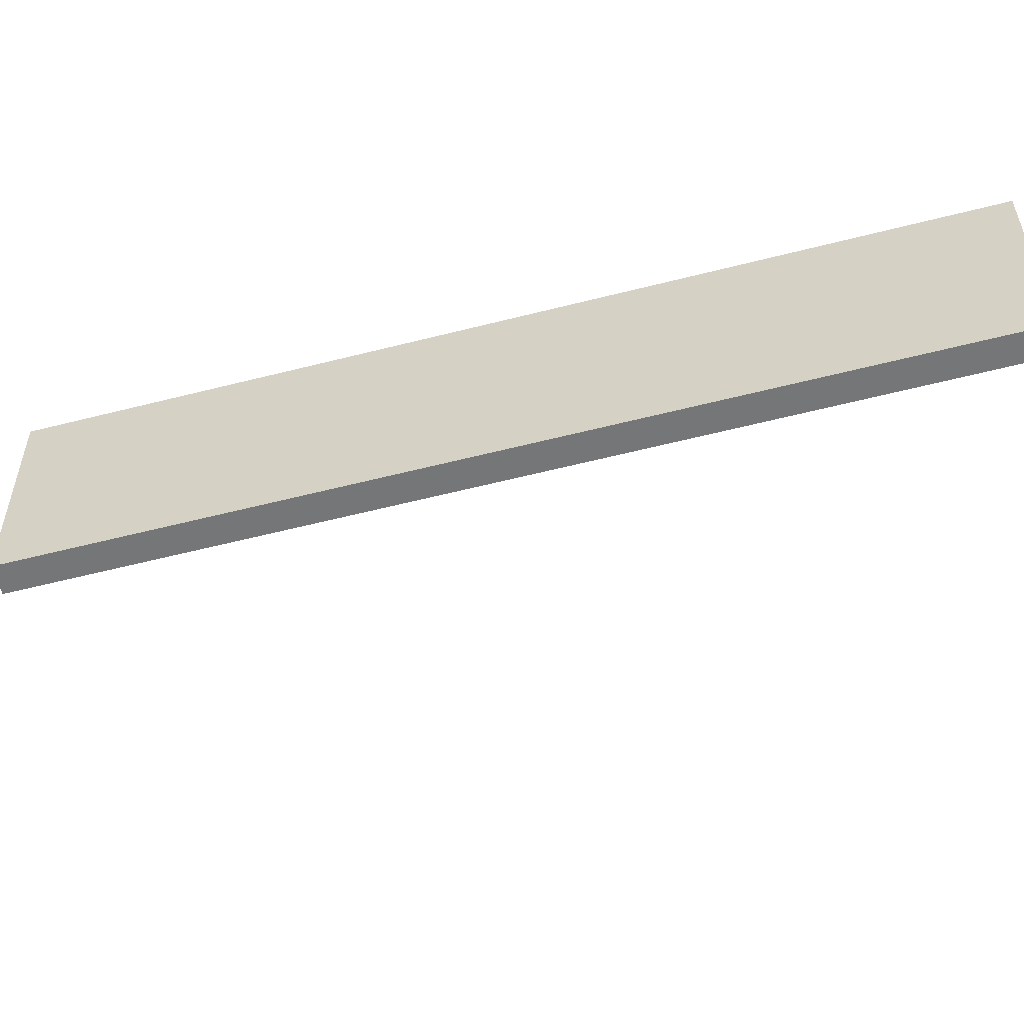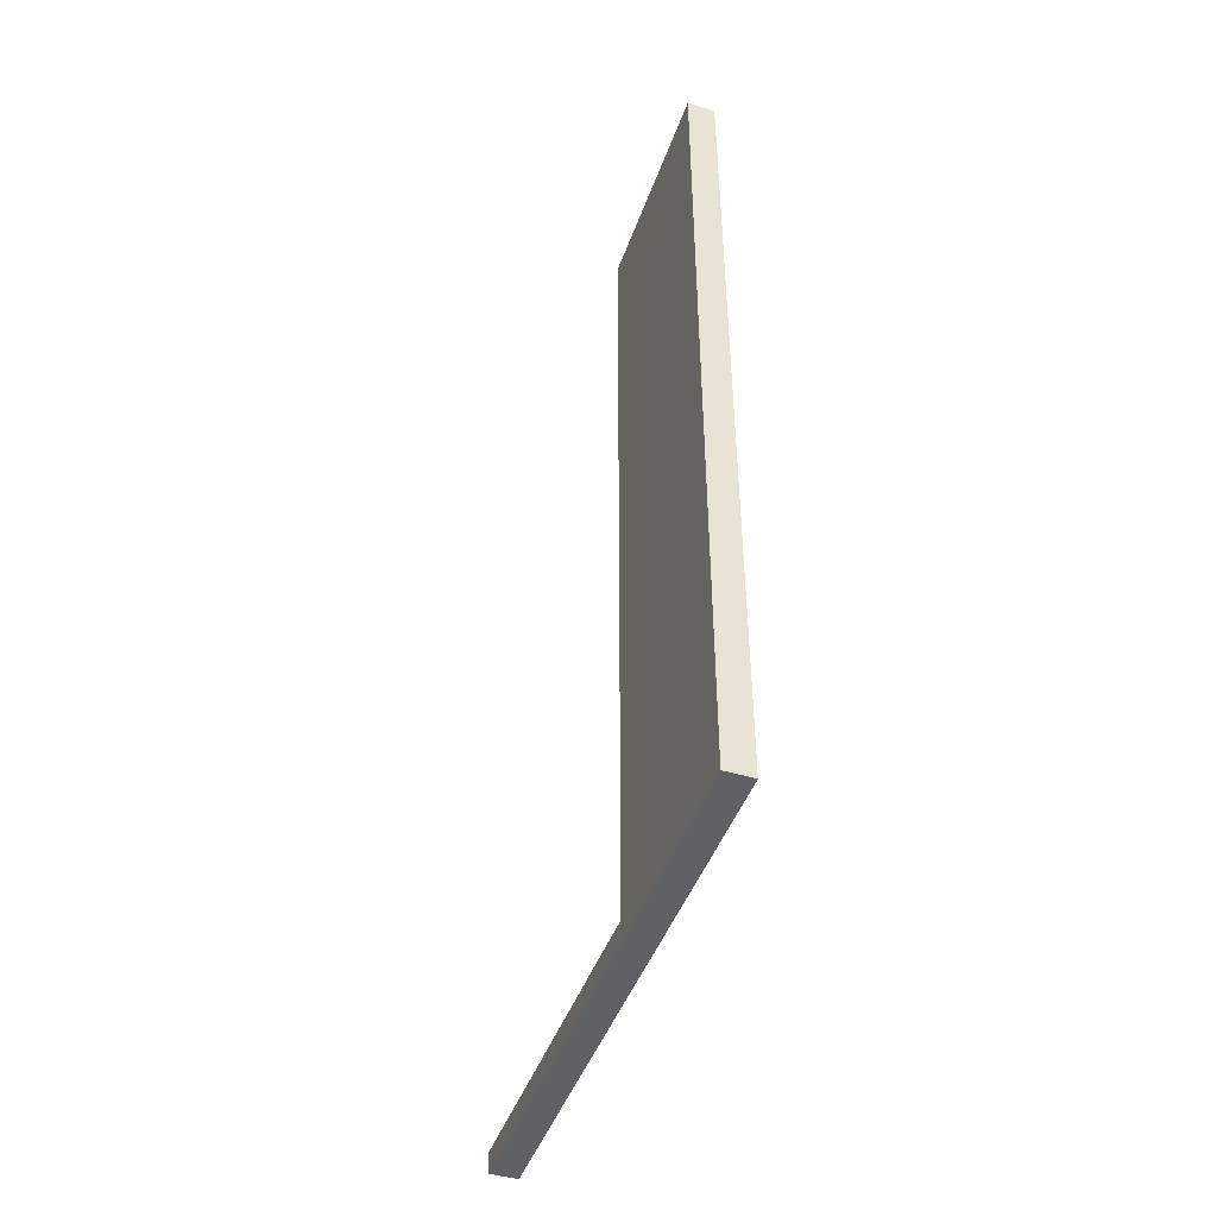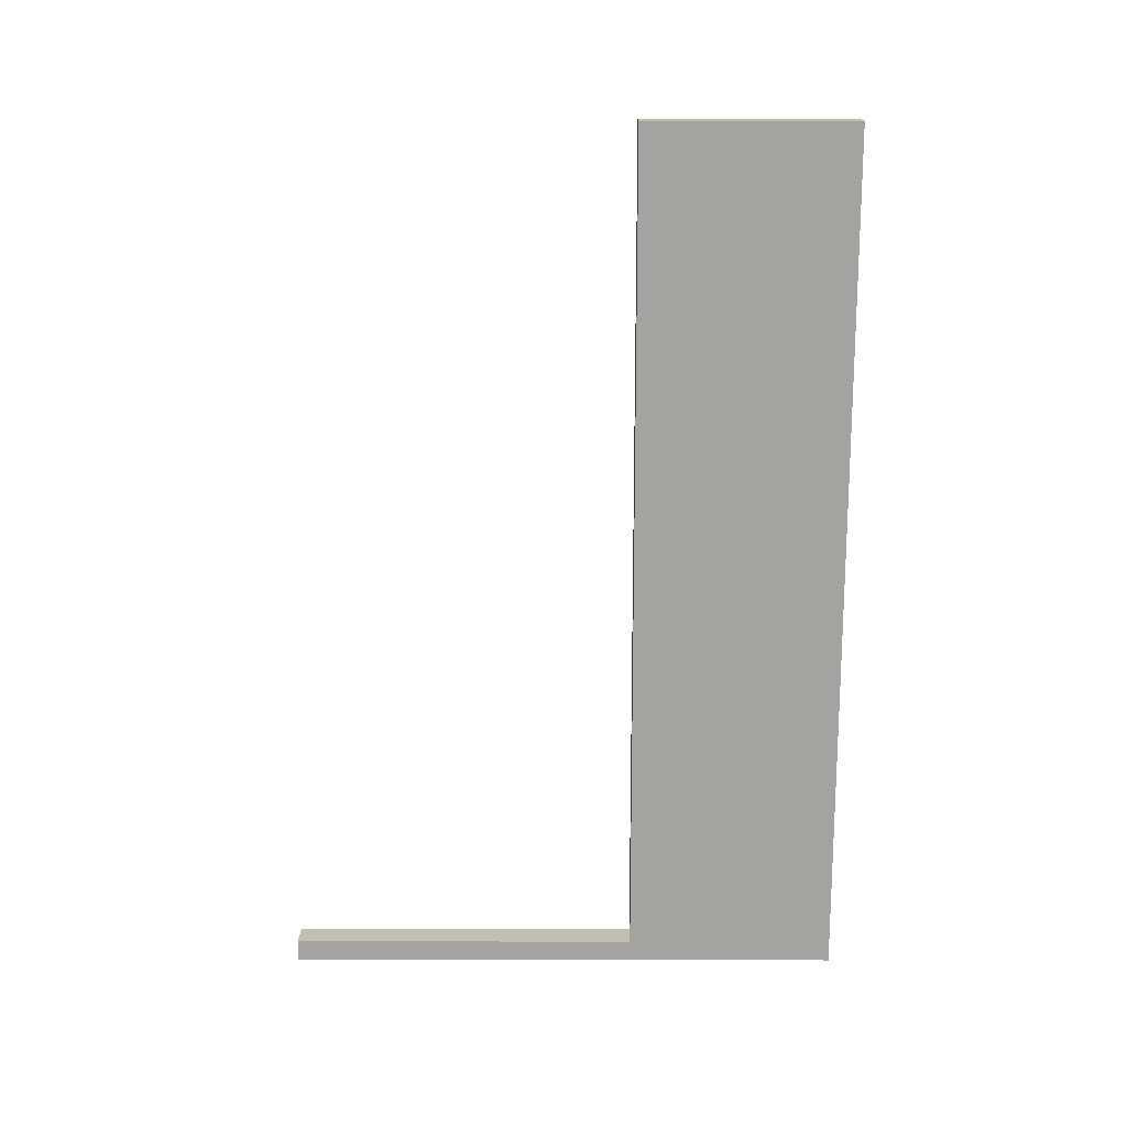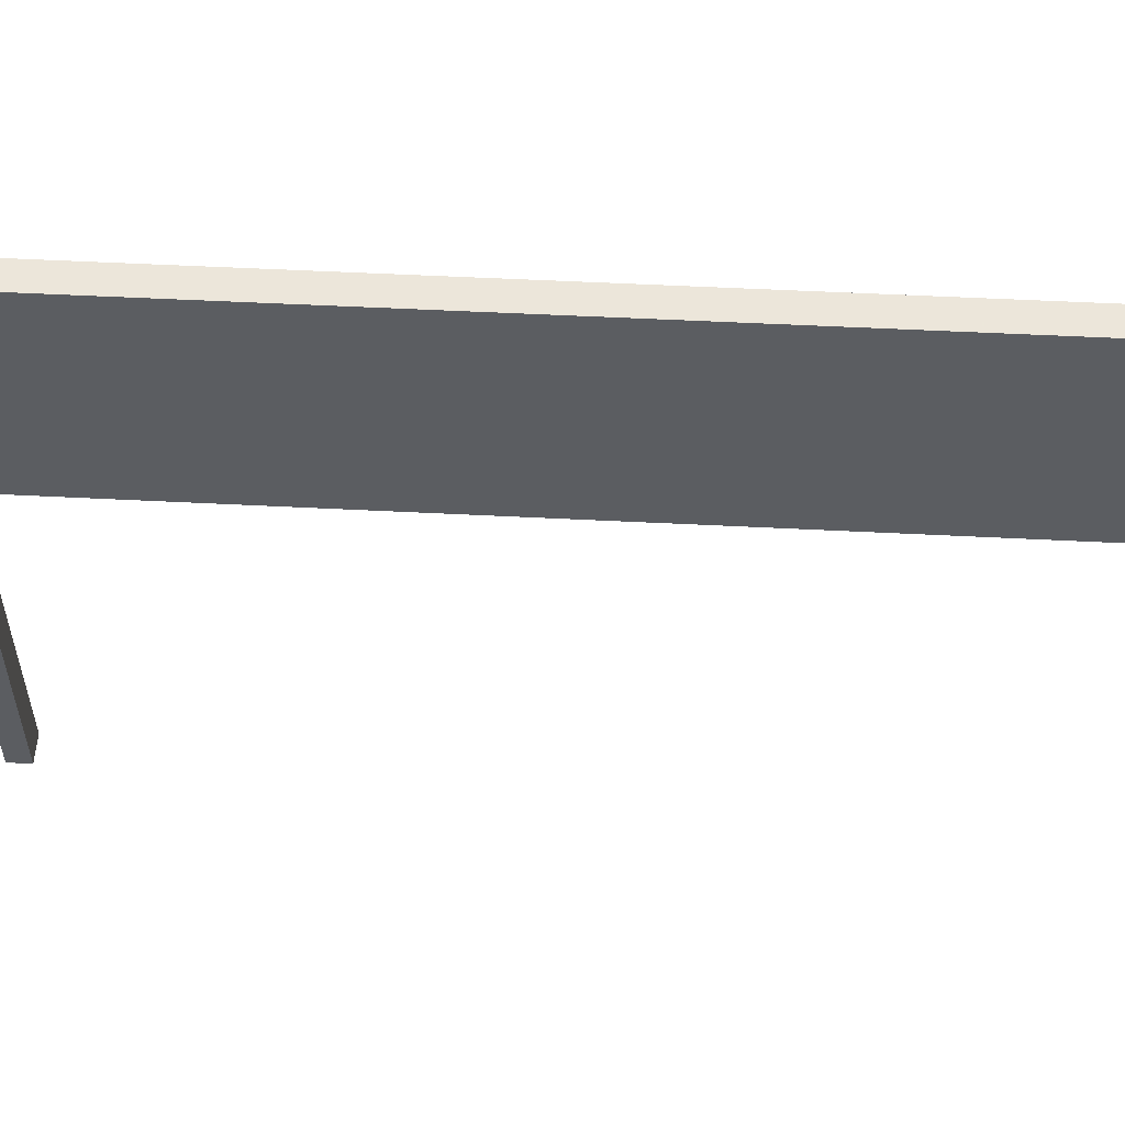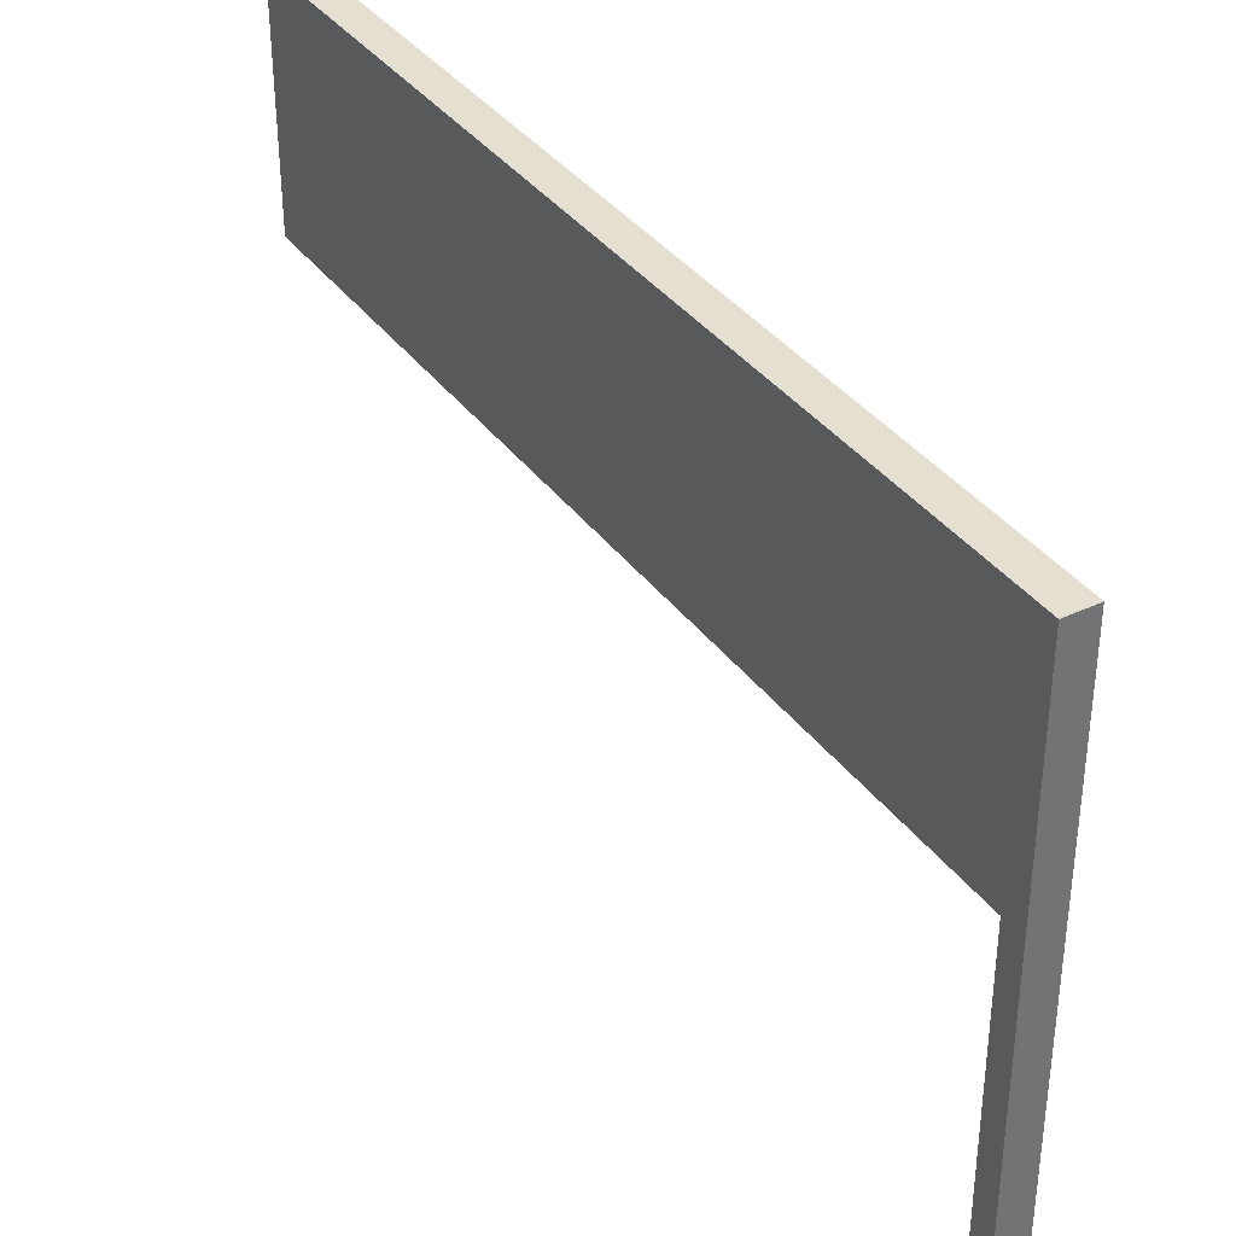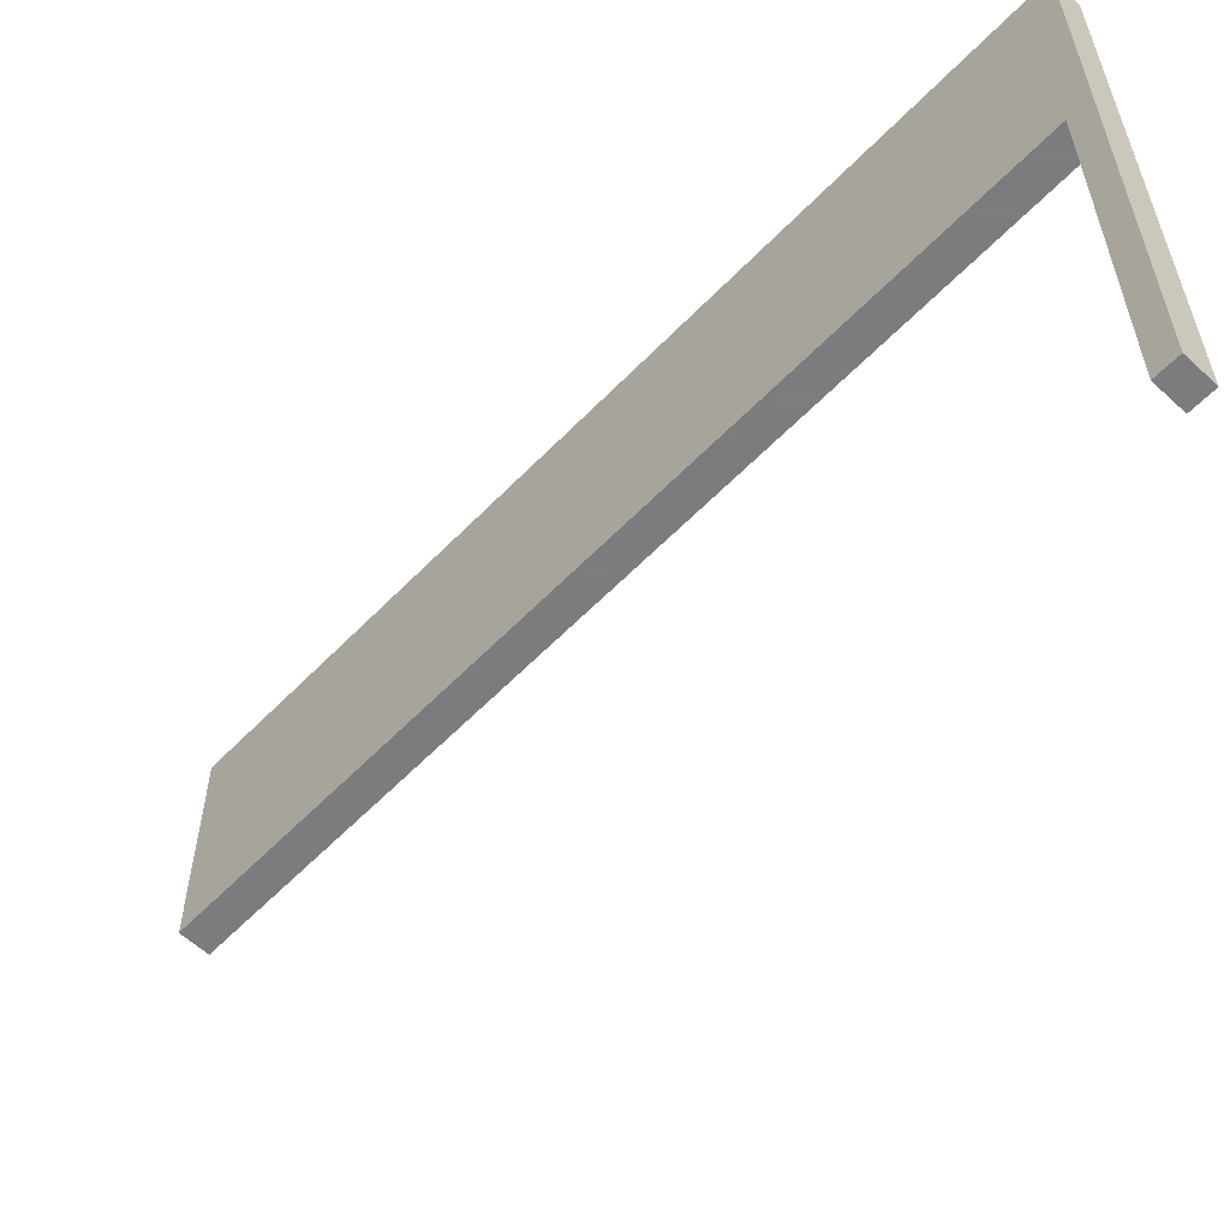
<metadata>
{"format":"obj","ext":"obj","renderer":"f3d","projection":"perspective","resolution":1024,"background":"white","views":[{"elev":-56.8,"azim":105.0,"up":"+Y"},{"elev":-45.5,"azim":161.0,"up":"+Z"},{"elev":17.1,"azim":90.1,"up":"+Z"},{"elev":54.2,"azim":-86.9,"up":"+Y"},{"elev":36.6,"azim":148.6,"up":"+Y"},{"elev":-58.9,"azim":136.5,"up":"+Y"}]}
</metadata>
<code>
o Cube.001
v -2 41.76 17.22
v 2 41.76 17.22
v 2 41.76 -43.28
v -2 41.76 -43.28
v -2 34.26 -43.28
v -2 34.26 17.22
v -2 11.76 -43.28
v -2 11.76 17.22
v -2 19.26 17.22
v -2 19.26 -43.28
v 2 34.26 17.22
v 2 34.26 -43.28
v 2 11.76 17.22
v 2 11.76 -43.28
v 2 19.26 -43.28
v 2 19.26 17.22
v 2 34.26 2.1
v 2 19.26 2.1
v -2 19.26 2.1
v -2 34.26 2.1
v 2 41.76 -73.53
v -2 41.76 -73.53
v -2 41.76 47.47
v 2 41.76 47.47
v -2 11.76 -73.53
v 2 11.76 -73.53
v -2 11.76 47.47
v 2 11.76 47.47
v 2 41.76 -76.62
v -2 41.76 -76.62
v 2 -38.24 -73.53
v 2 -38.24 -76.62
v -2 -38.24 -73.53
v -2 -38.24 -76.62
f 1 2 3 4
f 1 4 5 6
f 7 8 9 10
f 3 2 11 12
f 13 14 15 16
f 17 11 16 18
f 19 9 6 20
f 8 7 14 13
f 4 3 21 22
f 1 23 24 2
f 22 25 7 4
f 26 21 3 14
f 23 1 8 27
f 24 28 13 2
f 12 17 18 15
f 5 10 19 20
f 27 28 24 23
f 14 7 25 26
f 13 28 27 8
f 22 21 29 30
f 29 21 31 32
f 33 22 30 34
f 34 30 29 32
f 25 33 31 26
f 33 34 32 31

</code>
